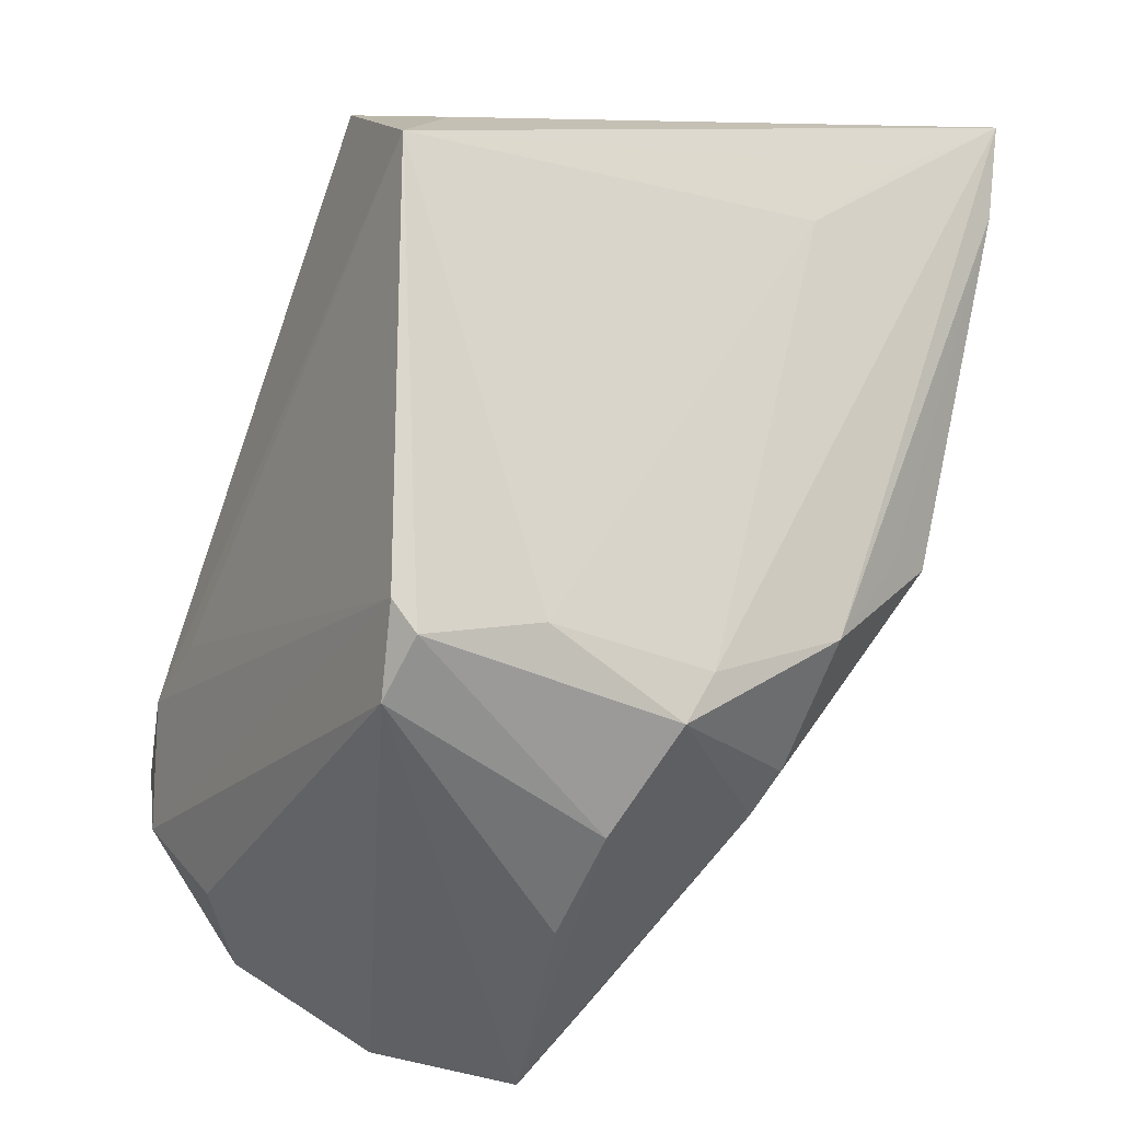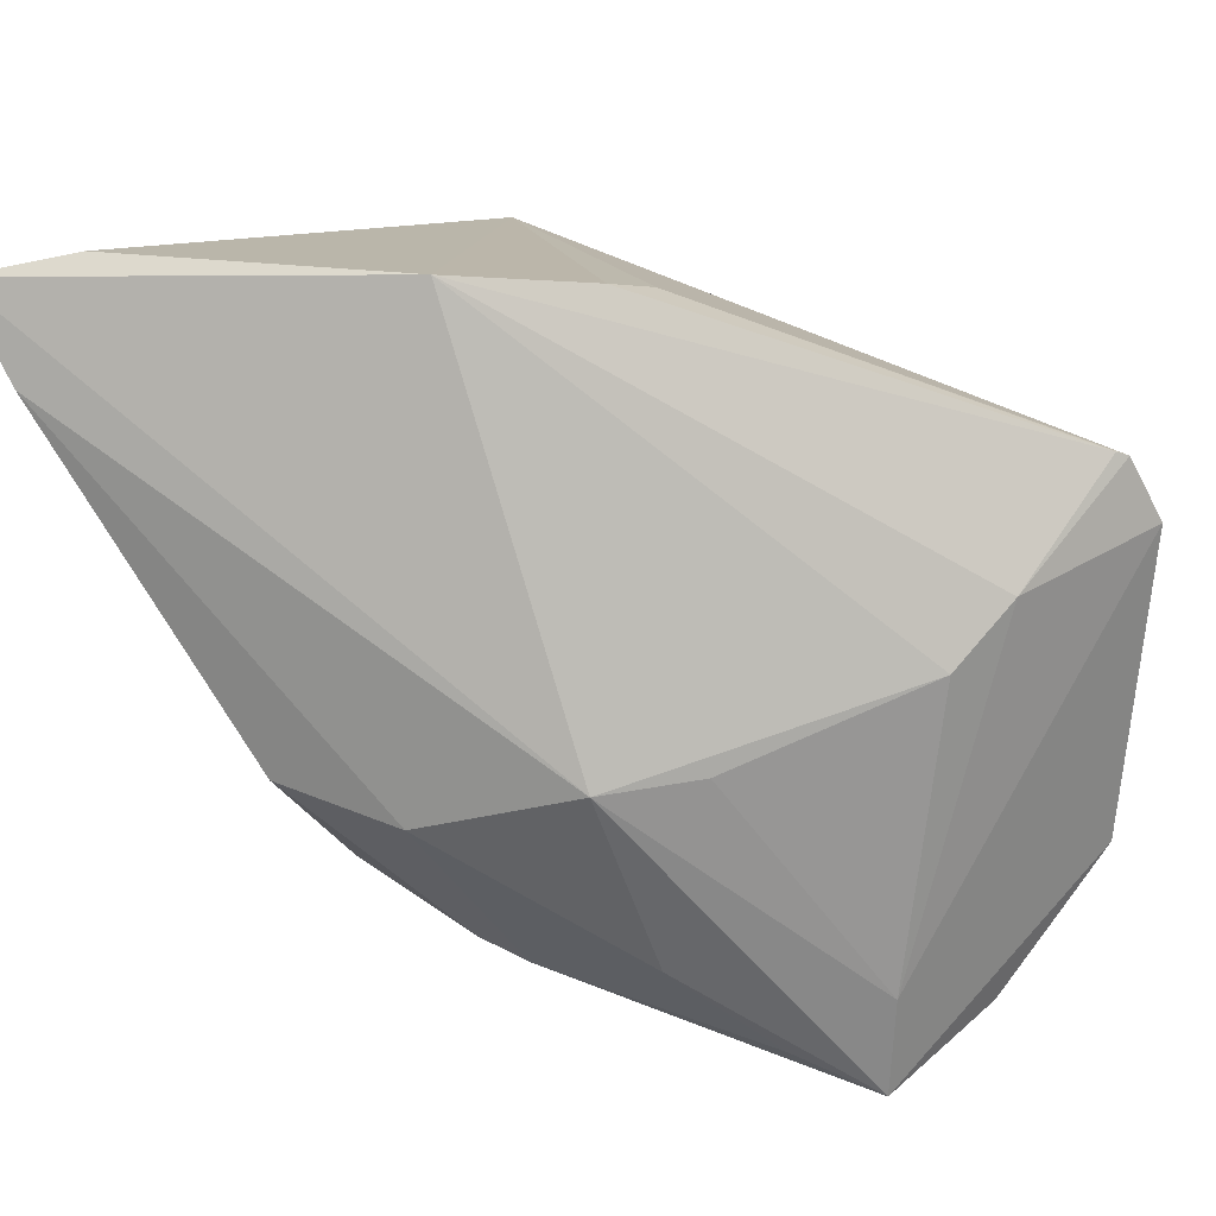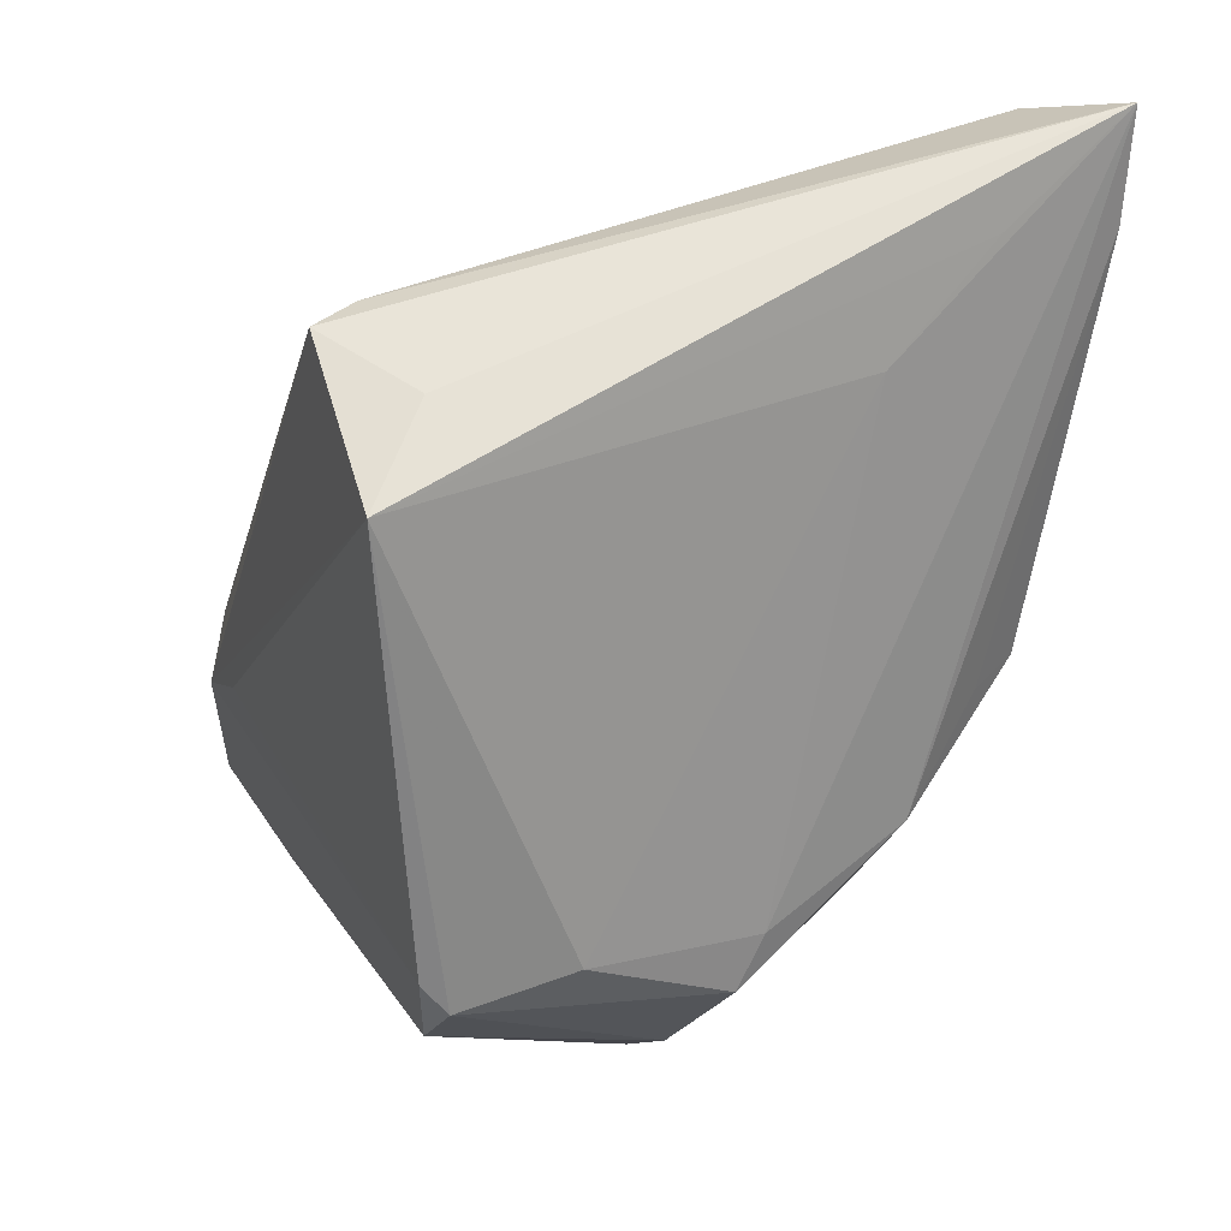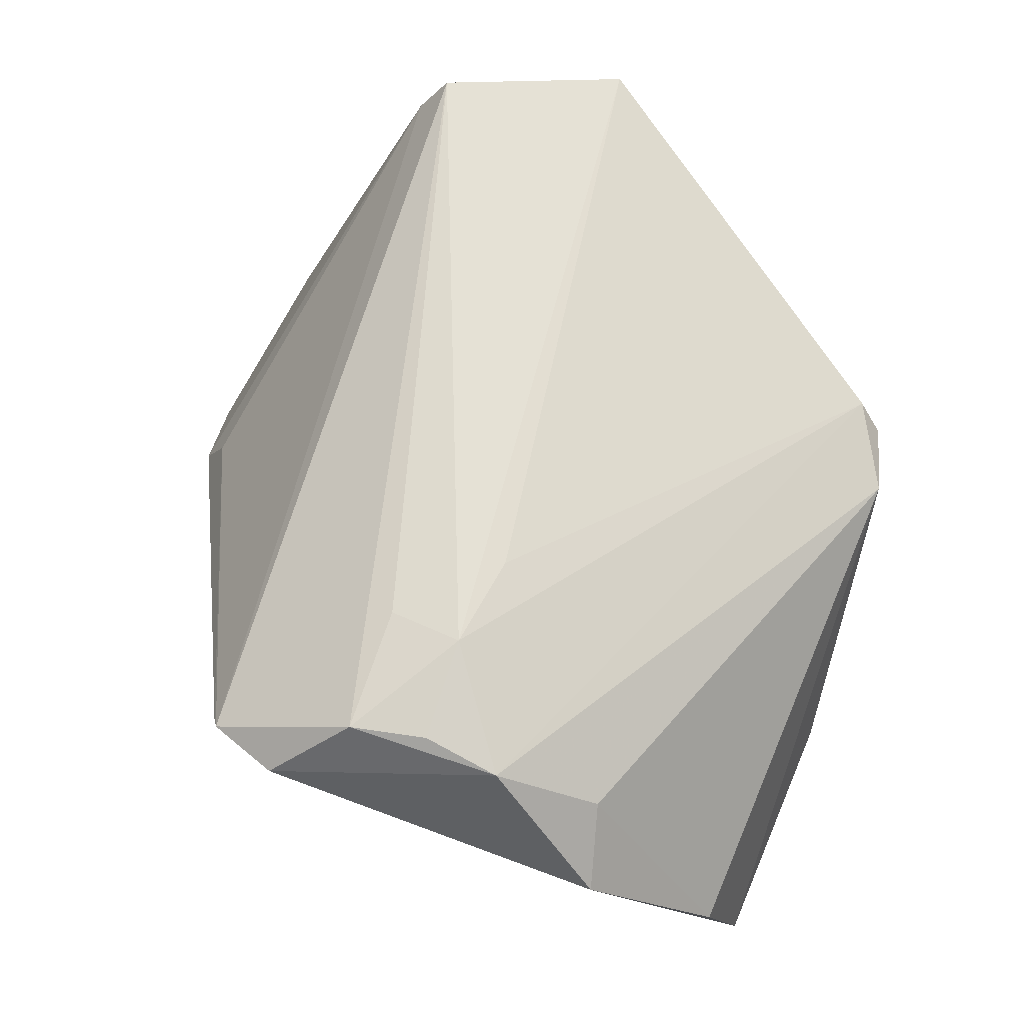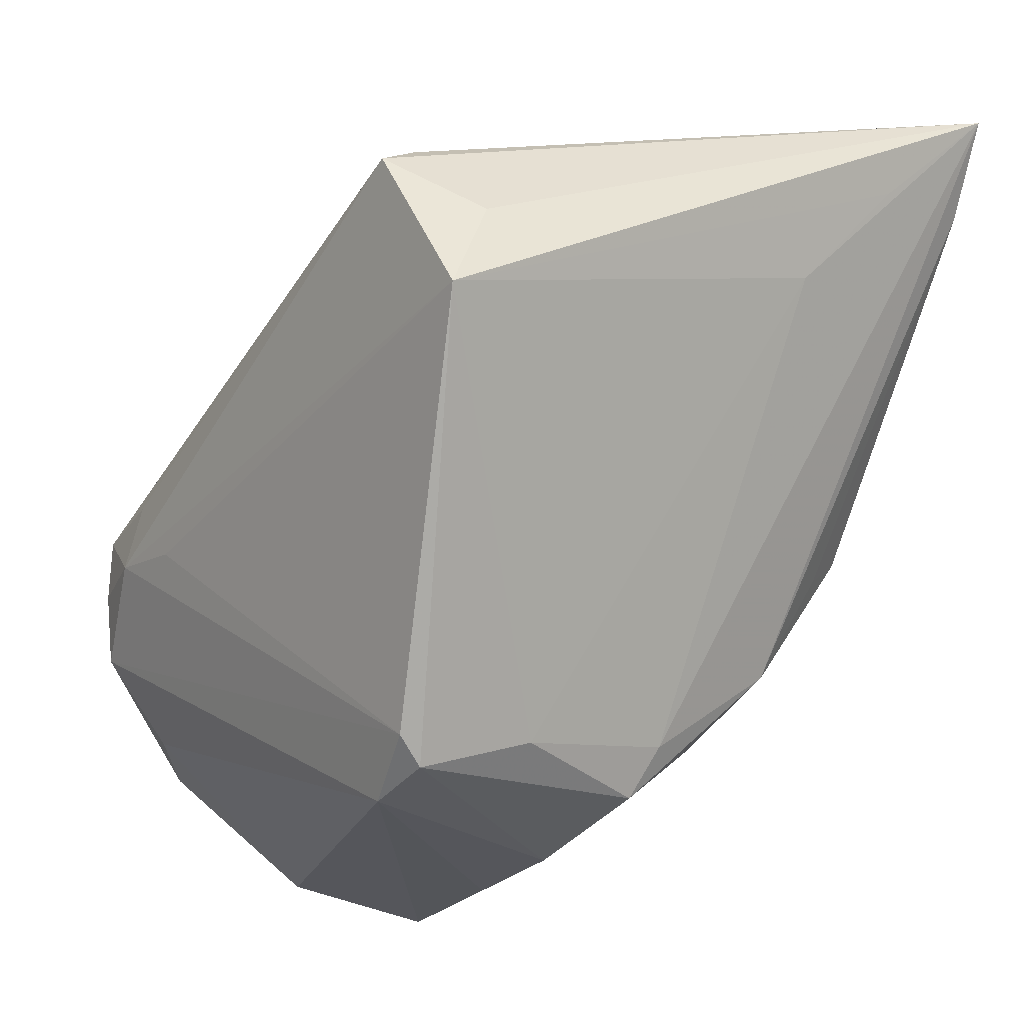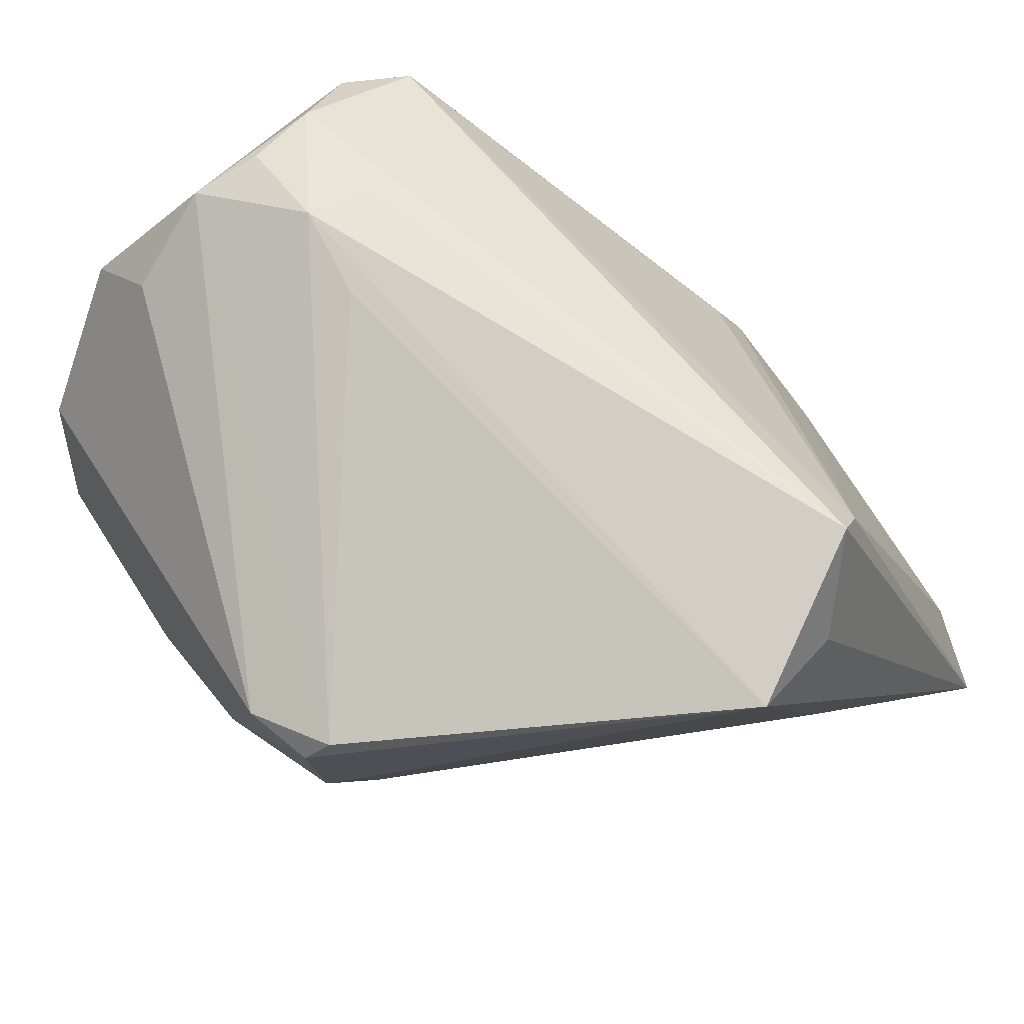
<metadata>
{"format":"obj","ext":"obj","renderer":"f3d","projection":"perspective","resolution":1024,"background":"white","views":[{"elev":-55.8,"azim":69.5,"up":"+Y"},{"elev":35.4,"azim":-147.2,"up":"+Y"},{"elev":-10.1,"azim":75.2,"up":"+Y"},{"elev":65.3,"azim":-73.8,"up":"+Z"},{"elev":-26.3,"azim":59.1,"up":"+Y"},{"elev":69.9,"azim":50.6,"up":"+Z"}]}
</metadata>
<code>
v -0.02553 0.003601 0.02991
v 0.03833 0.0235 -0.01997
v 0.01314 -0.004101 -0.0304
v -0.02617 -0.02863 -0.01243
v -0.03431 0.009854 0.007425
v -0.004556 -0.0236 -0.01946
v -0.03384 -0.03304 -0.008433
v -0.01705 -0.01966 -0.01804
v -0.0134 -0.03555 -0.004521
v -0.00269 0.03064 0.002994
v -0.02681 -0.00294 0.03089
v 0.01123 -0.03418 0.01623
v 0.03331 0.03545 -0.02362
v 0.04134 0.0337 -0.02997
v -0.01907 -0.0005553 -0.01455
v 0.03551 0.02581 -0.03089
v 0.03642 -0.0006091 0.02765
v -0.03632 0.01768 0.01993
v -0.0182 -0.004673 0.02995
v -0.032 0.005229 0.0009174
v -0.0368 -0.009265 0.02783
v 0.008275 0.03555 -0.01225
v 0.02903 0.01508 0.03089
v 0.01486 -0.007431 -0.02645
v 0.001681 -0.006187 -0.02758
v -0.002057 -0.03555 -0.00481
v -0.01212 -0.0008876 -0.02142
v -0.0373 -0.03026 0.004533
v 0.01234 -0.03195 0.01891
v 0.008772 -0.03198 -0.007688
v -0.03563 -0.002619 0.02917
v 0.01148 -0.02741 -0.00939
v -0.03496 -0.01809 0.02192
v -0.04134 -0.01935 0.01718
v -0.03336 -0.02314 -0.007097
v -0.0002412 -0.02189 -0.02074
v -0.03642 0.004134 0.02882
v 0.01223 -0.01809 -0.02128
v 0.02814 0.01761 0.02717
v 0.01355 -0.03061 0.006111
v 0.03462 0.009132 0.02327
v 0.03481 0.01313 -0.01179
v 0.004787 -0.03555 0.01701
v -0.001595 0.03325 -0.002611
v -0.03721 0.01711 0.02082
v -0.04026 0.01087 0.02218
f 14 27 22
f 41 17 14
f 14 17 2
f 2 42 14
f 17 42 2
f 13 39 14
f 14 22 13
f 13 22 39
f 45 39 10
f 20 22 27
f 33 43 21
f 21 34 33
f 28 43 33
f 33 34 28
f 46 37 45
f 46 34 21
f 21 37 46
f 43 9 26
f 30 12 26
f 26 12 43
f 28 34 7
f 7 43 28
f 7 9 43
f 7 46 35
f 34 46 7
f 7 35 27
f 7 26 9
f 17 12 40
f 40 12 30
f 40 42 17
f 29 12 17
f 43 12 29
f 21 43 29
f 29 11 21
f 39 22 44
f 44 10 39
f 27 35 15
f 15 20 27
f 35 20 15
f 18 44 22
f 45 10 18
f 10 44 18
f 32 38 14
f 30 38 32
f 14 42 32
f 32 40 30
f 42 40 32
f 16 27 14
f 16 25 27
f 14 38 16
f 38 24 16
f 3 24 38
f 25 16 3
f 3 16 24
f 5 46 45
f 45 18 5
f 5 20 35
f 35 46 5
f 22 20 5
f 5 18 22
f 23 11 17
f 17 41 23
f 14 39 23
f 23 41 14
f 23 39 45
f 45 37 23
f 31 37 21
f 21 11 31
f 31 11 37
f 27 25 8
f 8 7 27
f 17 11 19
f 19 29 17
f 11 29 19
f 37 11 1
f 1 23 37
f 11 23 1
f 25 3 6
f 6 8 25
f 26 7 6
f 30 26 6
f 7 8 4
f 4 6 7
f 8 6 4
f 36 3 38
f 36 6 3
f 36 38 30
f 30 6 36

</code>
